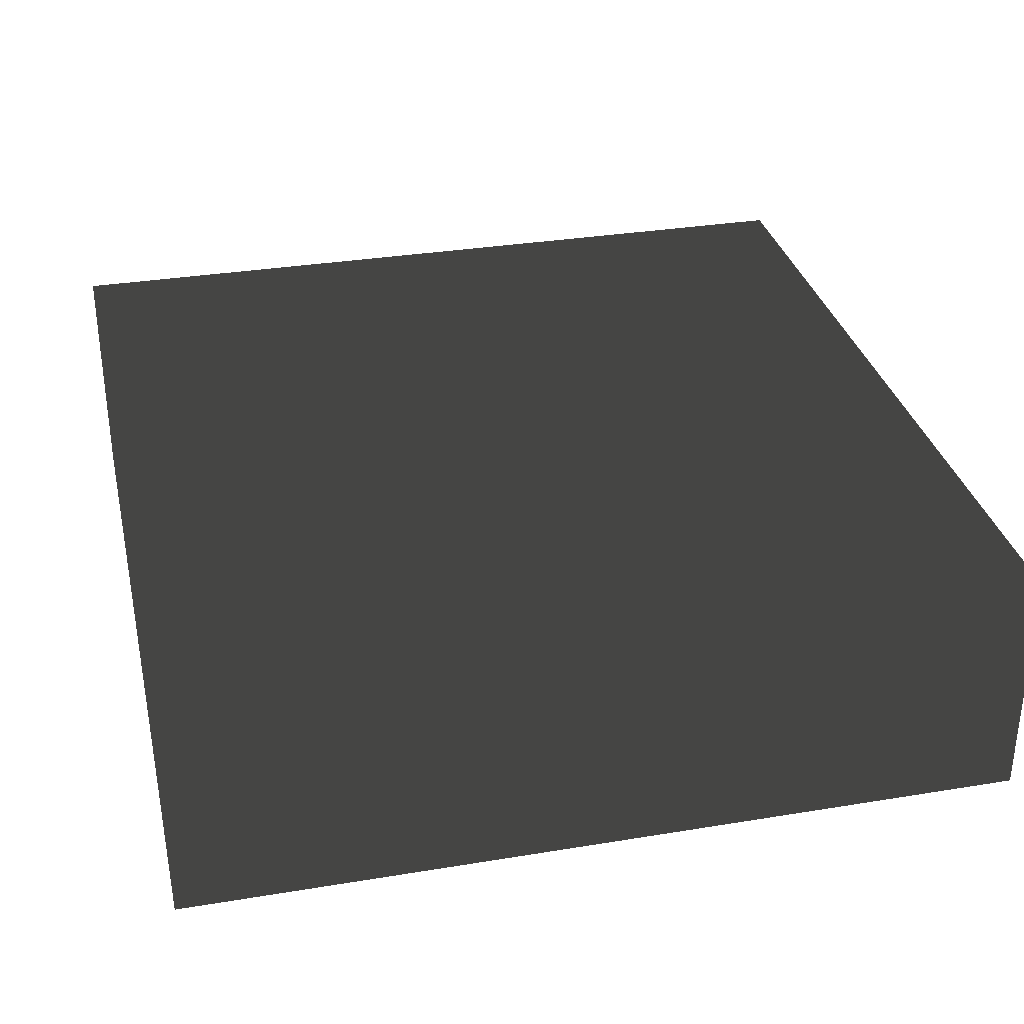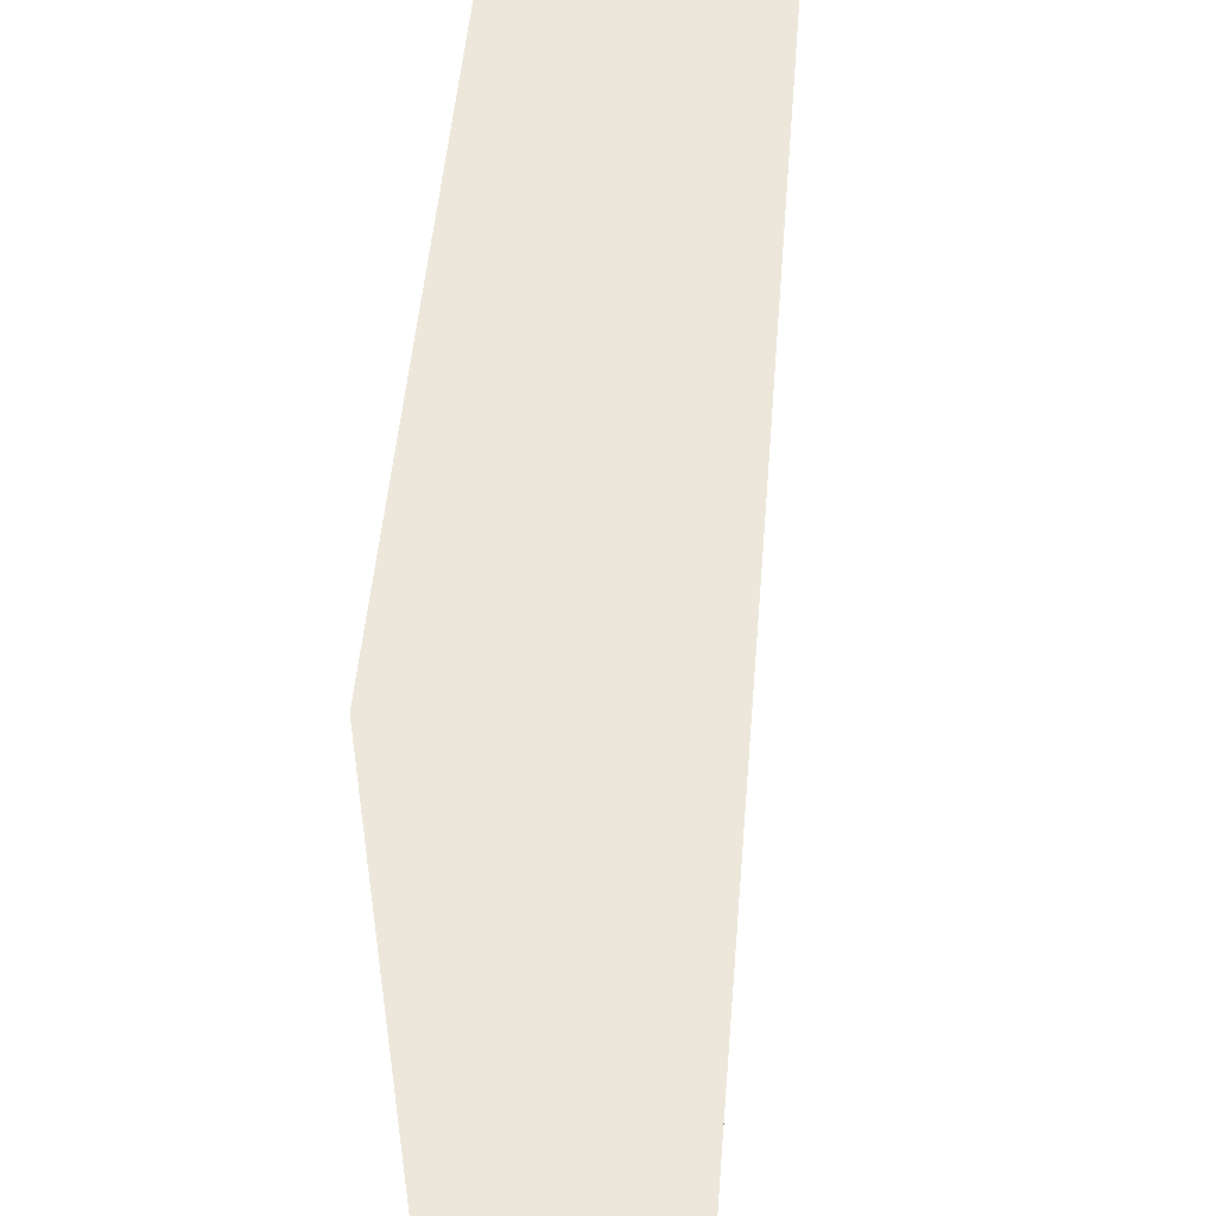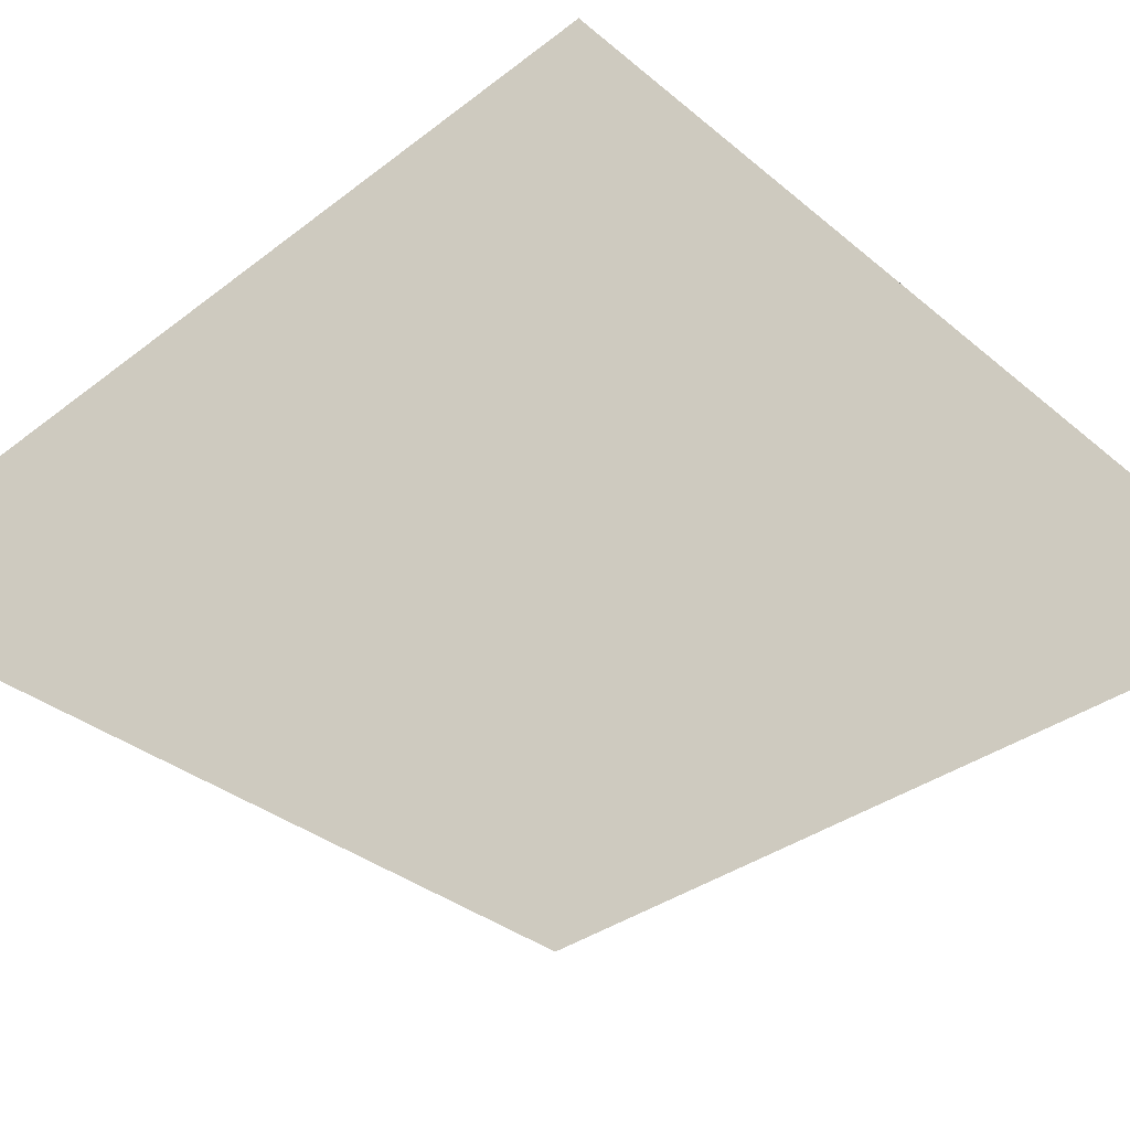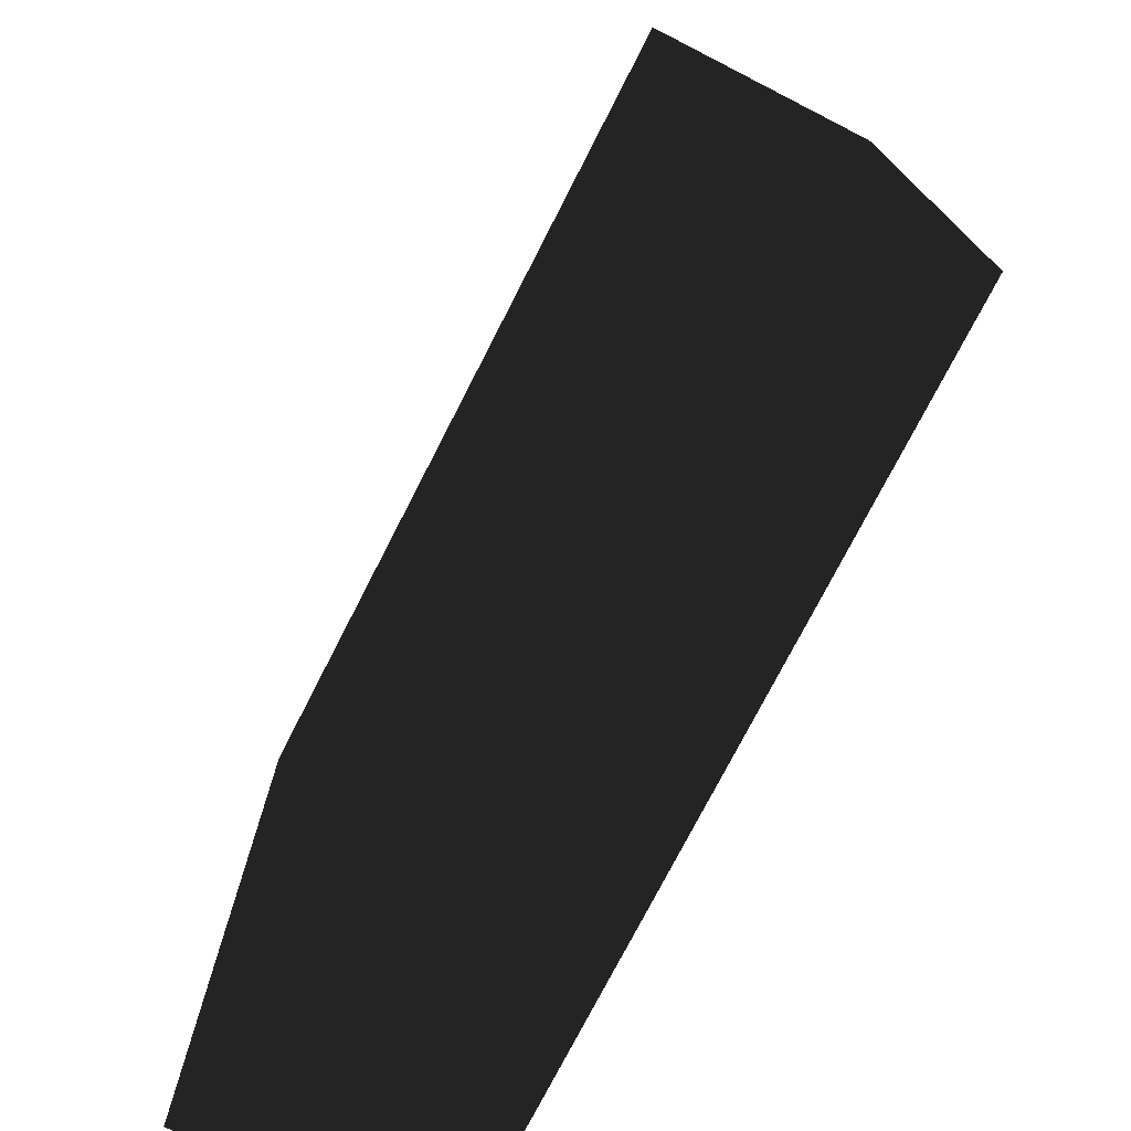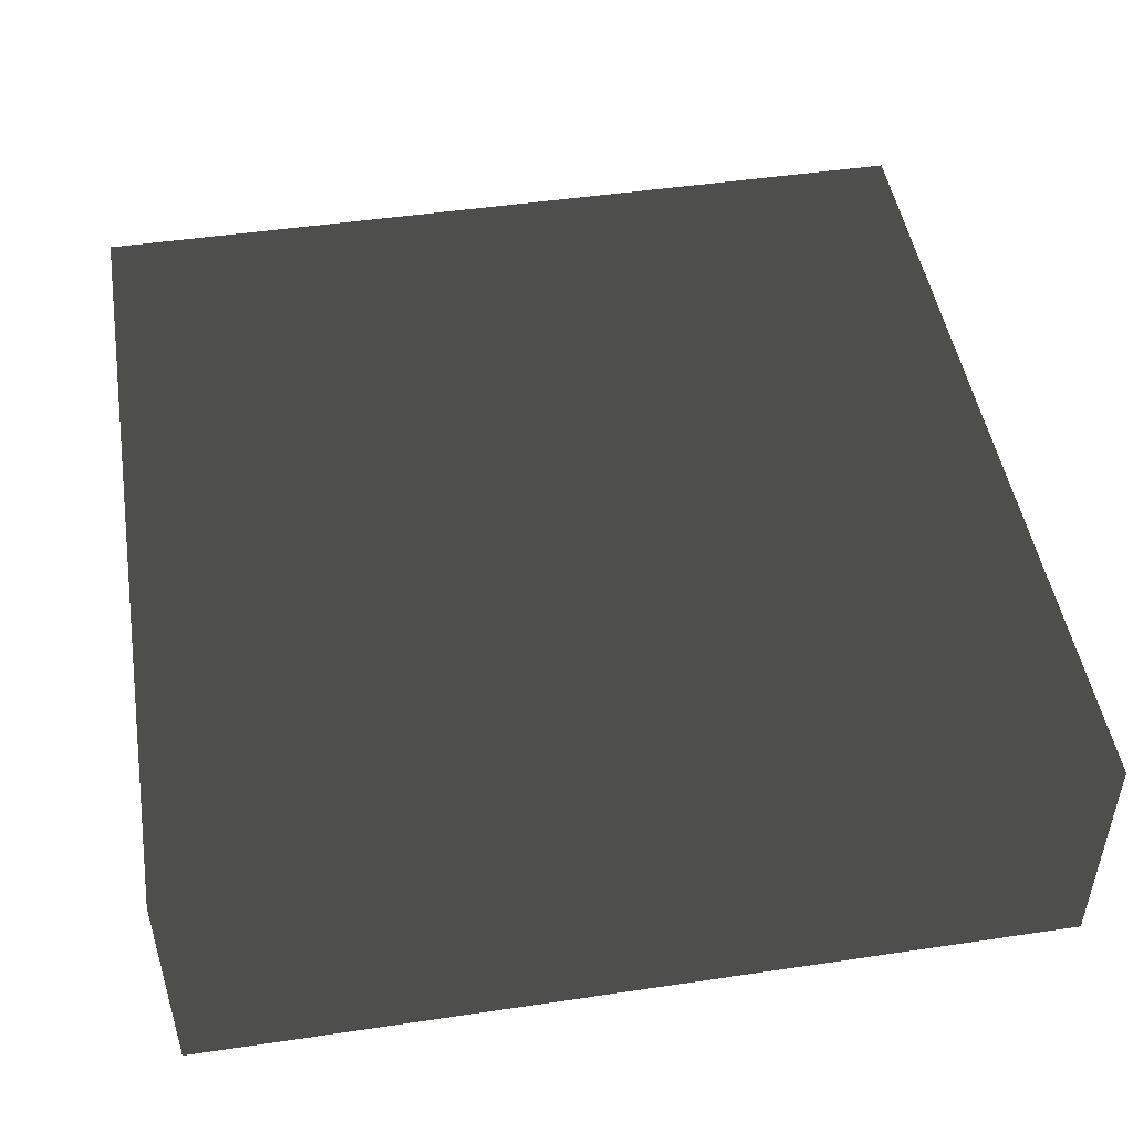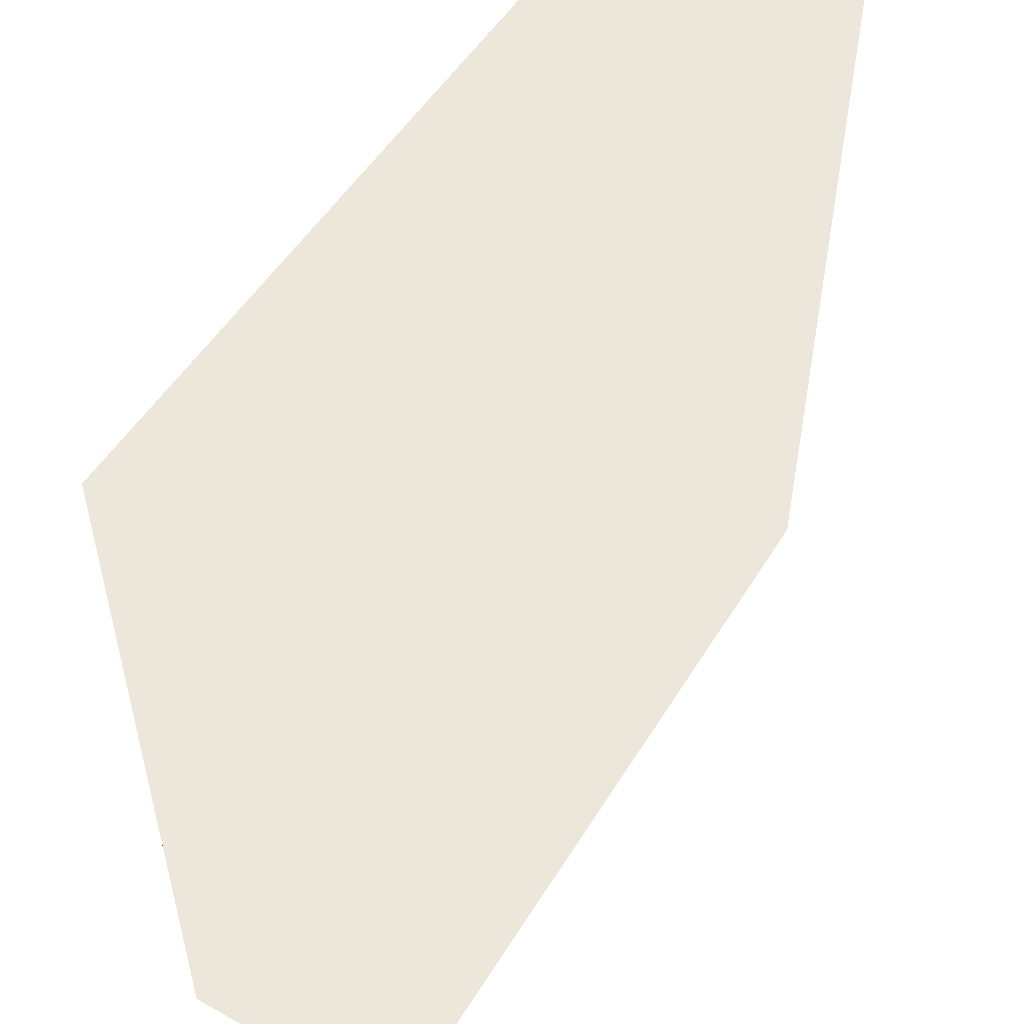
<metadata>
{"format":"obj","ext":"obj","renderer":"f3d","projection":"perspective","resolution":1024,"background":"white","views":[{"elev":32.6,"azim":-102.9,"up":"+Y"},{"elev":52.0,"azim":94.9,"up":"+Z"},{"elev":-37.1,"azim":-46.1,"up":"+Y"},{"elev":-75.1,"azim":62.9,"up":"+Z"},{"elev":48.3,"azim":-99.4,"up":"+Y"},{"elev":52.3,"azim":-59.0,"up":"+Z"}]}
</metadata>
<code>
g cube
v -0.7 0 -0.7
v -0.7 0 0.7
v -0.7 0.4 -0.7
v -0.7 0.4 0.7
v 0.7 0 -0.7
v 0.7 0 0.7
v 0.7 0.4 -0.7
v 0.7 0.4 0.7
f 1 7 5
f 1 3 7
f 1 4 3
f 1 2 4
f 3 8 7
f 3 4 8
f 5 7 8
f 5 8 6
f 1 5 6
f 1 6 2
f 2 6 8
f 2 8 4

</code>
